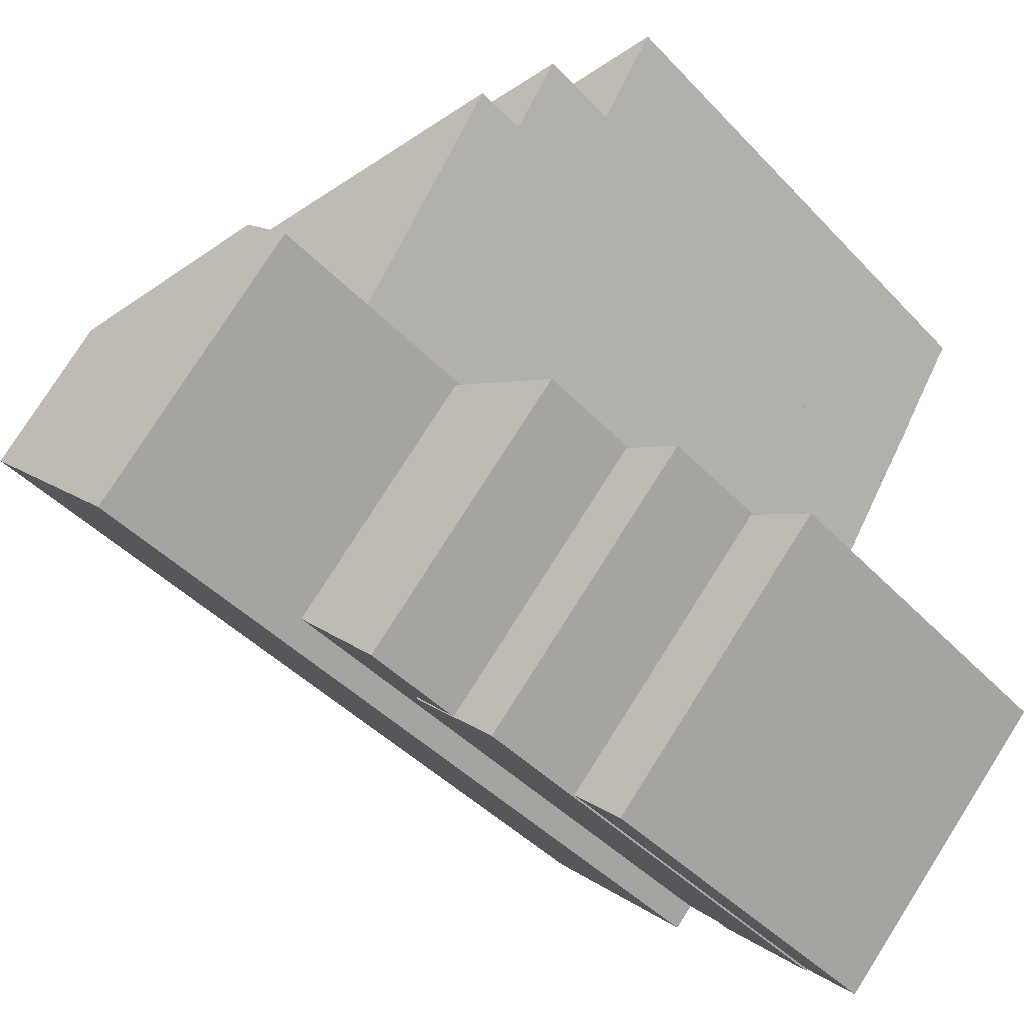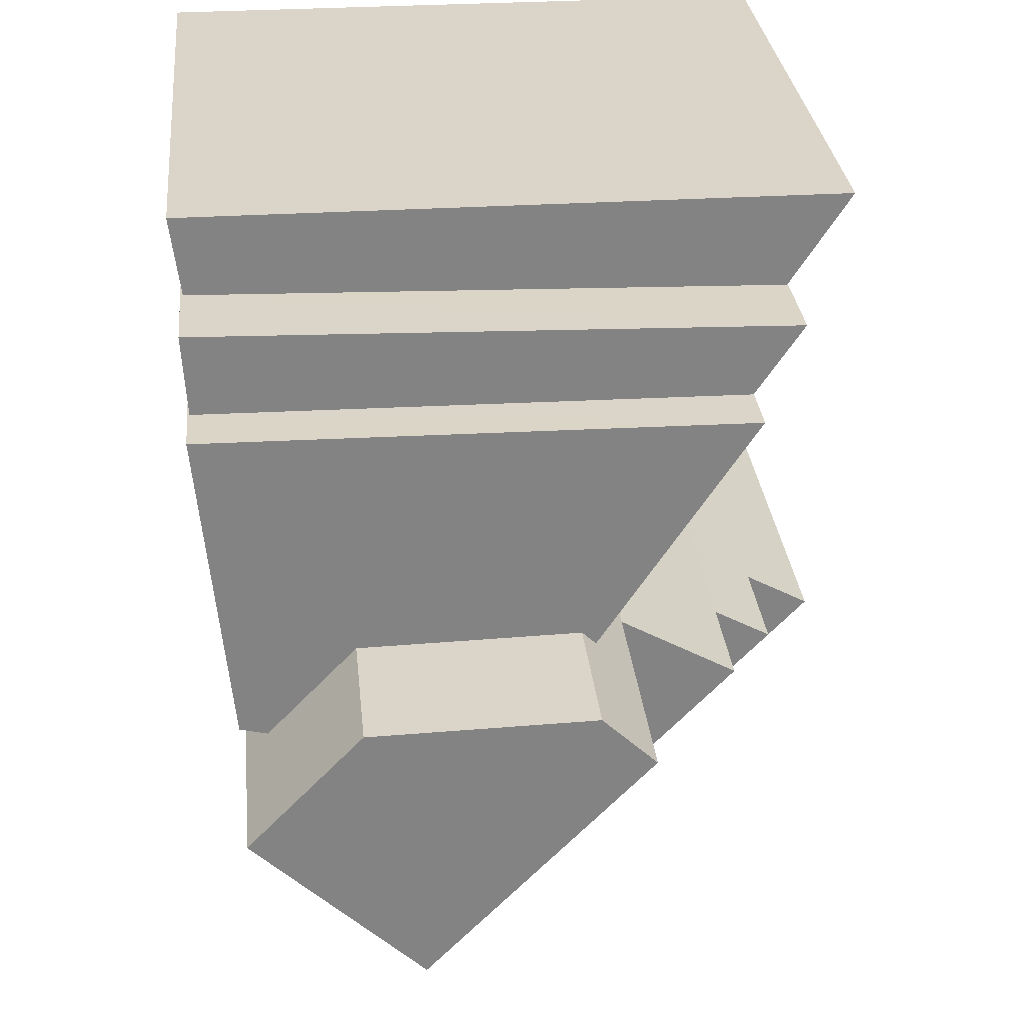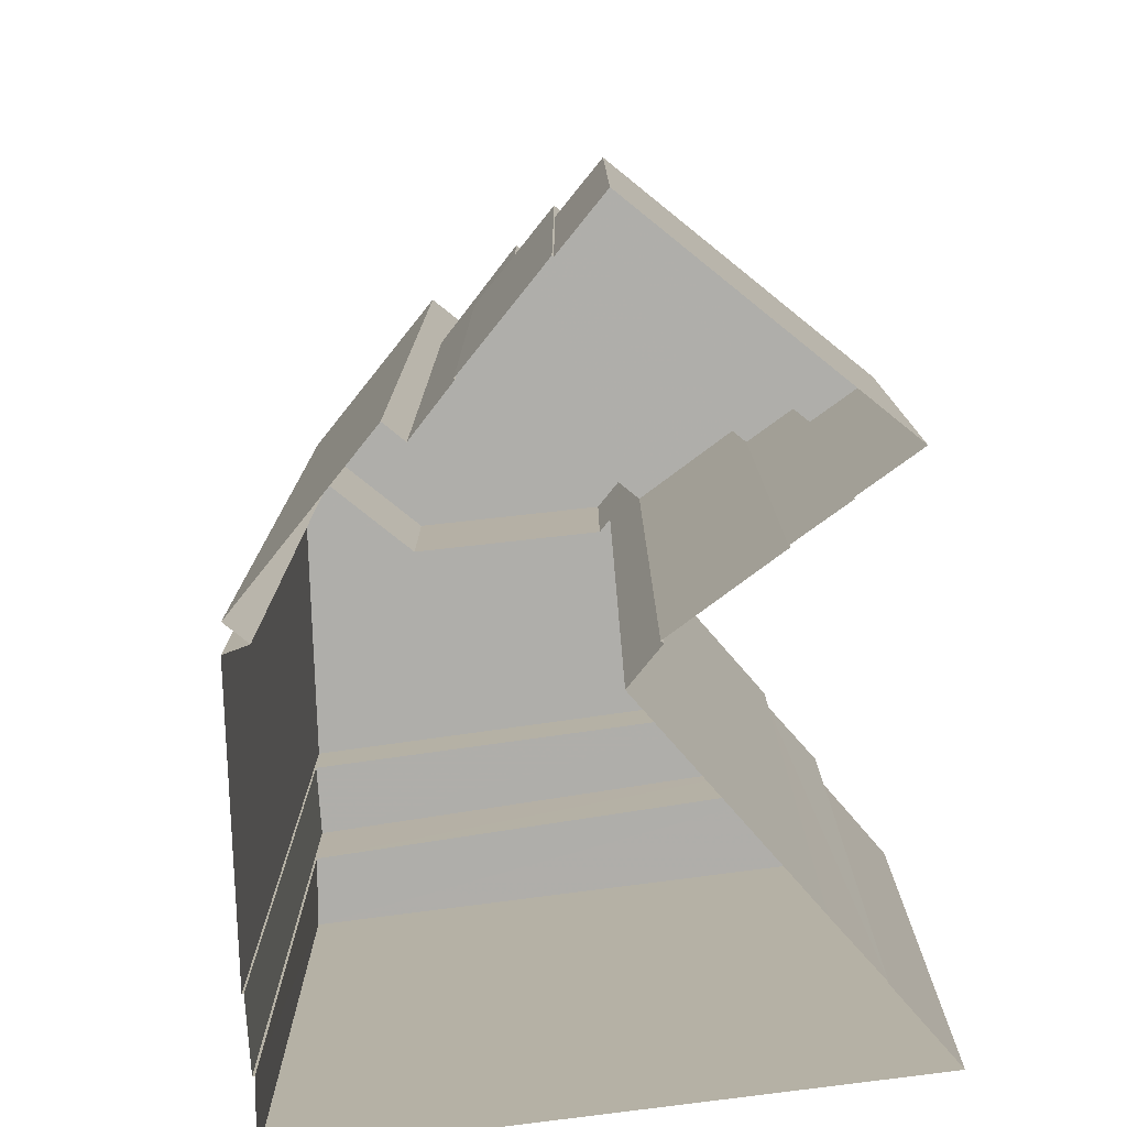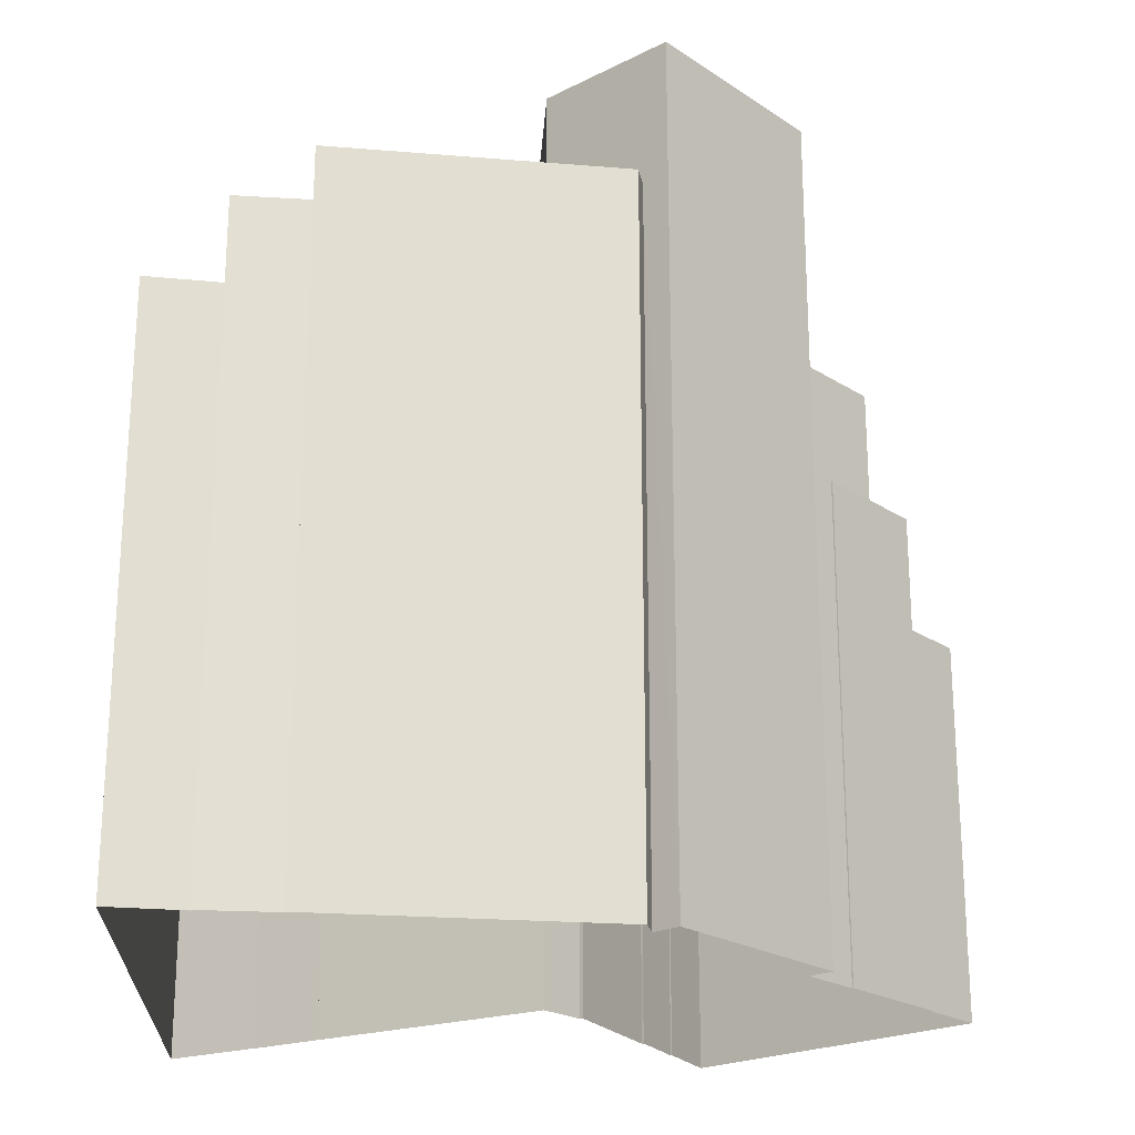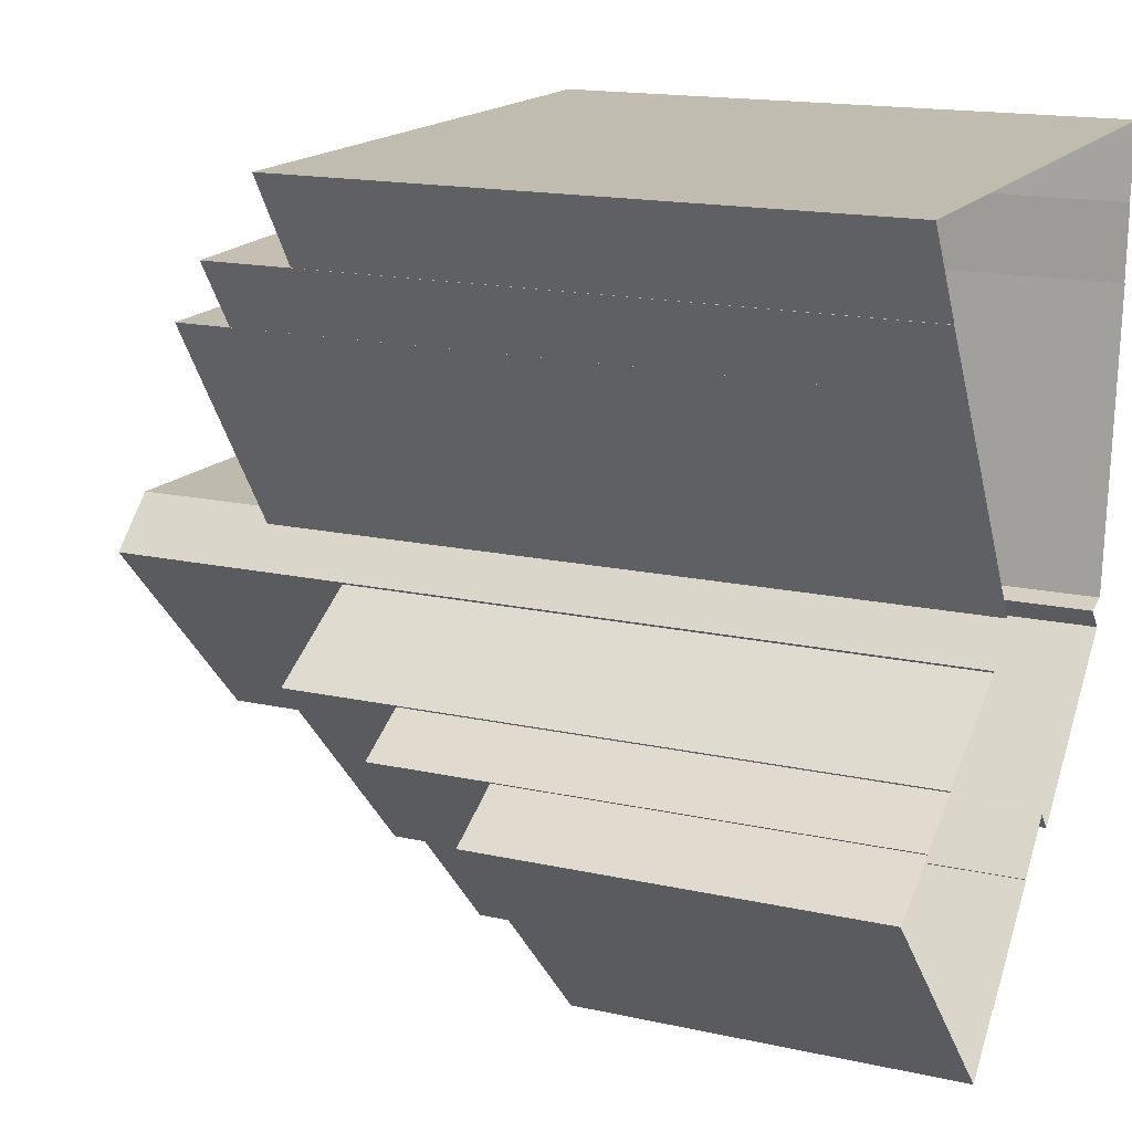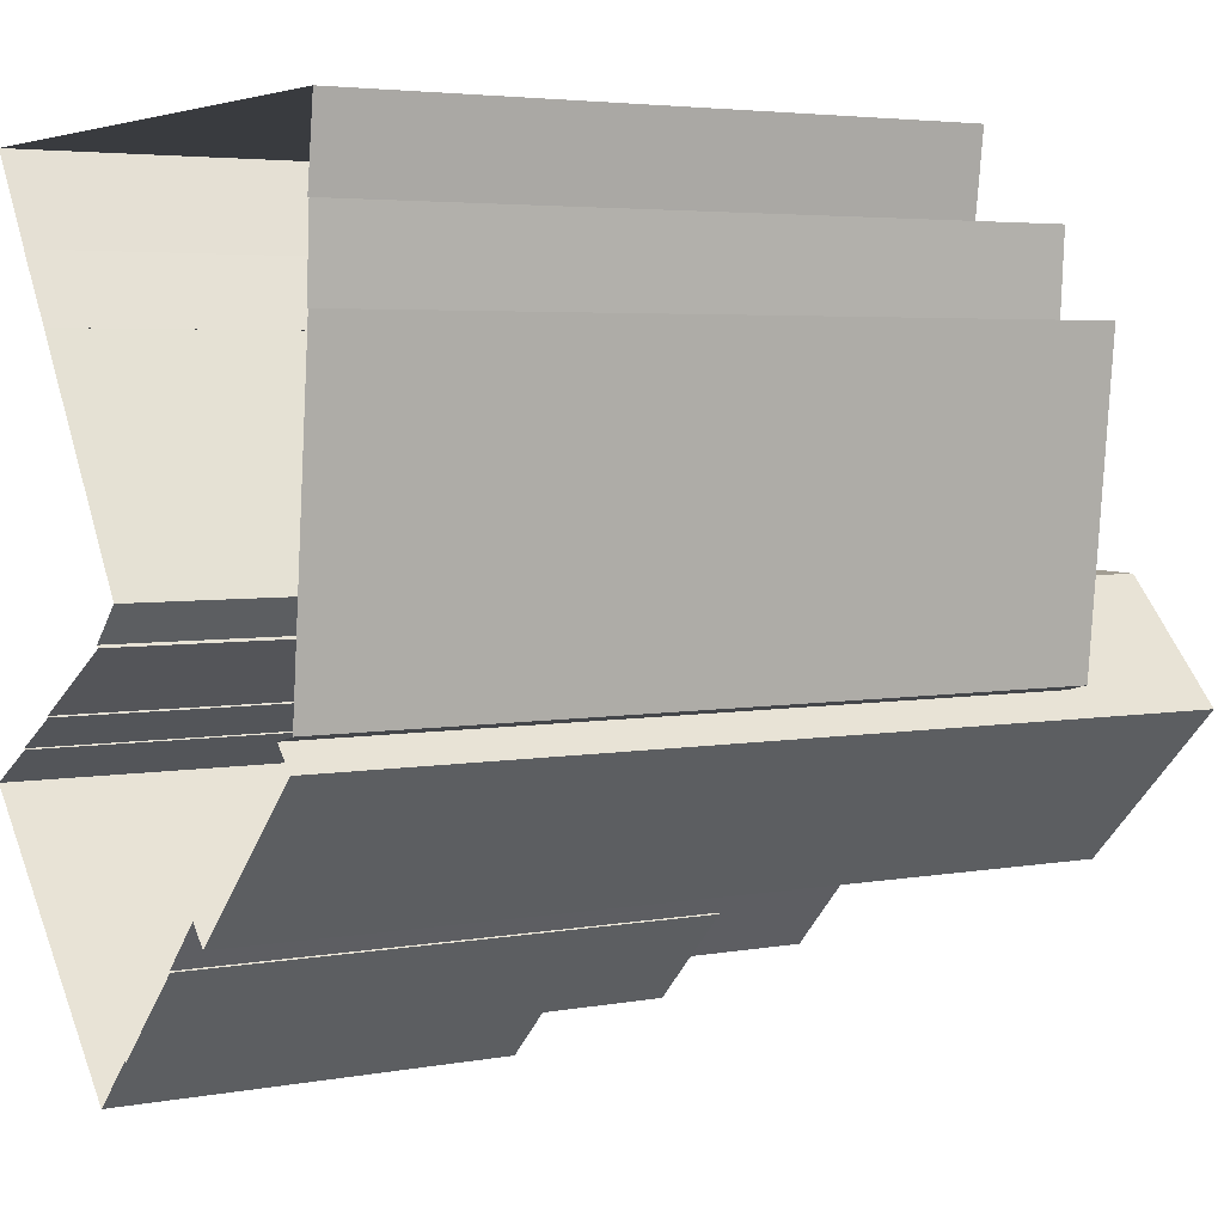
<metadata>
{"format":"obj","ext":"obj","renderer":"f3d","projection":"perspective","resolution":1024,"background":"white","views":[{"elev":-42.4,"azim":39.0,"up":"+Y"},{"elev":29.3,"azim":-5.6,"up":"+Y"},{"elev":-77.6,"azim":7.5,"up":"+Z"},{"elev":-22.0,"azim":-92.5,"up":"+Z"},{"elev":16.4,"azim":114.5,"up":"+Y"},{"elev":4.2,"azim":-121.2,"up":"+Y"}]}
</metadata>
<code>
v -1.161e+04 -3.801e+04 17.74
v -1.161e+04 -3.802e+04 17.74
v -1.161e+04 -3.801e+04 17.74
v -1.161e+04 -3.799e+04 17.74
v -1.161e+04 -3.8e+04 17.74
v -1.163e+04 -3.799e+04 17.74
v -1.161e+04 -3.8e+04 17.74
v -1.161e+04 -3.8e+04 17.74
v -1.162e+04 -3.801e+04 17.74
v -1.162e+04 -3.801e+04 17.74
v -1.162e+04 -3.801e+04 17.74
v -1.161e+04 -3.8e+04 17.74
v -1.161e+04 -3.801e+04 17.74
v -1.162e+04 -3.801e+04 17.74
v -1.162e+04 -3.8e+04 17.74
v -1.162e+04 -3.8e+04 17.74
v -1.162e+04 -3.801e+04 17.74
v -1.162e+04 -3.802e+04 17.74
v -1.162e+04 -3.801e+04 17.74
v -1.162e+04 -3.802e+04 17.74
v -1.161e+04 -3.801e+04 17.74
v -1.161e+04 -3.801e+04 17.74
v -1.162e+04 -3.8e+04 17.74
v -1.162e+04 -3.8e+04 17.74
v -1.162e+04 -3.801e+04 17.74
v -1.161e+04 -3.801e+04 17.74
v -1.161e+04 -3.801e+04 17.74
v -1.161e+04 -3.801e+04 17.74
v -1.163e+04 -3.799e+04 33.71
v -1.162e+04 -3.8e+04 33.71
v -1.161e+04 -3.8e+04 33.71
v -1.161e+04 -3.799e+04 33.71
v -1.161e+04 -3.8e+04 36.16
v -1.162e+04 -3.8e+04 36.16
v -1.162e+04 -3.8e+04 36.16
v -1.161e+04 -3.8e+04 36.16
v -1.162e+04 -3.801e+04 37.71
v -1.162e+04 -3.801e+04 37.71
v -1.162e+04 -3.801e+04 37.71
v -1.162e+04 -3.8e+04 37.71
v -1.161e+04 -3.801e+04 37.71
v -1.161e+04 -3.8e+04 37.71
v -1.162e+04 -3.8e+04 37.71
v -1.161e+04 -3.801e+04 41.7
v -1.162e+04 -3.8e+04 41.7
v -1.162e+04 -3.801e+04 41.7
v -1.162e+04 -3.801e+04 41.7
v -1.162e+04 -3.801e+04 41.7
v -1.161e+04 -3.801e+04 28.45
v -1.161e+04 -3.802e+04 28.45
v -1.161e+04 -3.801e+04 28.45
v -1.162e+04 -3.802e+04 28.44
v -1.162e+04 -3.801e+04 31.76
v -1.162e+04 -3.801e+04 31.76
v -1.162e+04 -3.801e+04 31.76
v -1.162e+04 -3.802e+04 31.76
v -1.161e+04 -3.801e+04 31.77
v -1.161e+04 -3.801e+04 31.77
v -1.161e+04 -3.801e+04 34.96
v -1.162e+04 -3.801e+04 34.96
v -1.161e+04 -3.801e+04 34.97
v -1.162e+04 -3.801e+04 34.96
f 1 2 3
f 4 5 6
f 5 7 8
f 9 10 11
f 12 13 8
f 14 15 16
f 17 18 19
f 18 17 20
f 3 2 20
f 21 3 22
f 8 23 6
f 23 16 24
f 14 16 25
f 25 9 11
f 26 22 27
f 27 17 9
f 28 27 13
f 8 6 5
f 8 13 16
f 17 22 20
f 22 3 20
f 8 16 23
f 16 13 25
f 13 9 25
f 27 22 17
f 27 9 13
f 29 30 31
f 32 29 31
f 33 34 35
f 33 36 34
f 37 38 39
f 38 37 40
f 41 42 43
f 42 40 43
f 43 40 37
f 44 45 46
f 45 47 46
f 47 48 46
f 49 50 51
f 49 52 50
f 53 54 55
f 53 56 54
f 54 56 57
f 56 58 57
f 59 60 61
f 59 62 60
f 31 4 32
f 31 5 4
f 29 6 23
f 30 29 23
f 29 4 6
f 29 32 4
f 24 30 23
f 31 7 5
f 34 30 24
f 36 31 30
f 31 36 7
f 36 30 34
f 33 7 36
f 33 8 7
f 16 34 24
f 16 35 34
f 15 35 16
f 33 12 8
f 40 35 15
f 42 33 35
f 33 42 12
f 42 35 40
f 41 12 42
f 41 13 12
f 25 38 14
f 25 39 38
f 14 40 15
f 14 38 40
f 43 45 41
f 13 41 28
f 28 41 44
f 41 45 44
f 46 10 62
f 10 9 62
f 44 46 62
f 28 44 59
f 27 28 59
f 59 44 62
f 10 48 11
f 10 46 48
f 47 39 48
f 48 39 11
f 47 37 39
f 11 39 25
f 43 47 45
f 43 37 47
f 1 50 2
f 1 51 50
f 52 2 50
f 52 20 2
f 49 51 1
f 3 49 1
f 52 18 20
f 18 52 56
f 56 52 58
f 21 49 3
f 58 49 21
f 52 49 58
f 18 56 53
f 19 18 53
f 17 19 53
f 55 17 53
f 57 58 21
f 22 57 21
f 61 60 57
f 60 54 57
f 26 61 57
f 22 26 57
f 54 60 55
f 17 55 9
f 9 55 62
f 55 60 62
f 59 26 27
f 59 61 26

</code>
